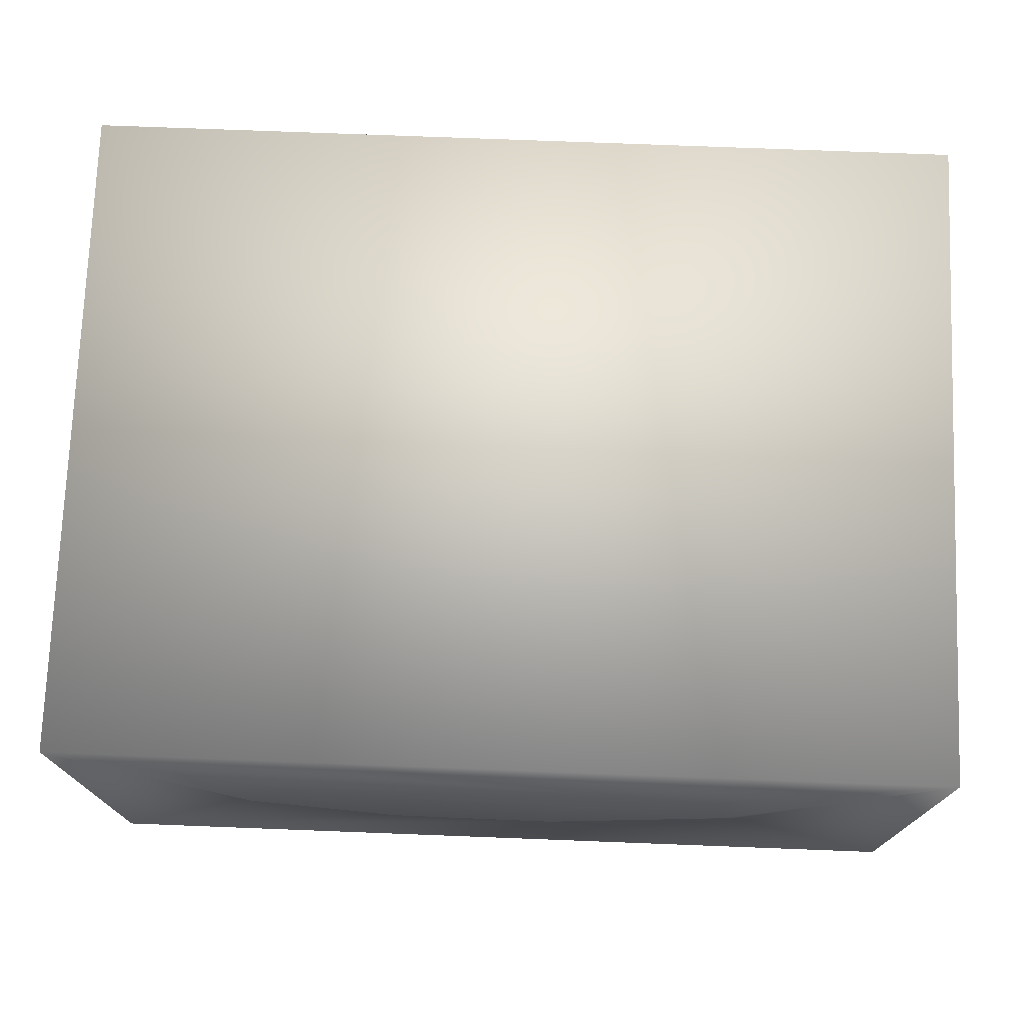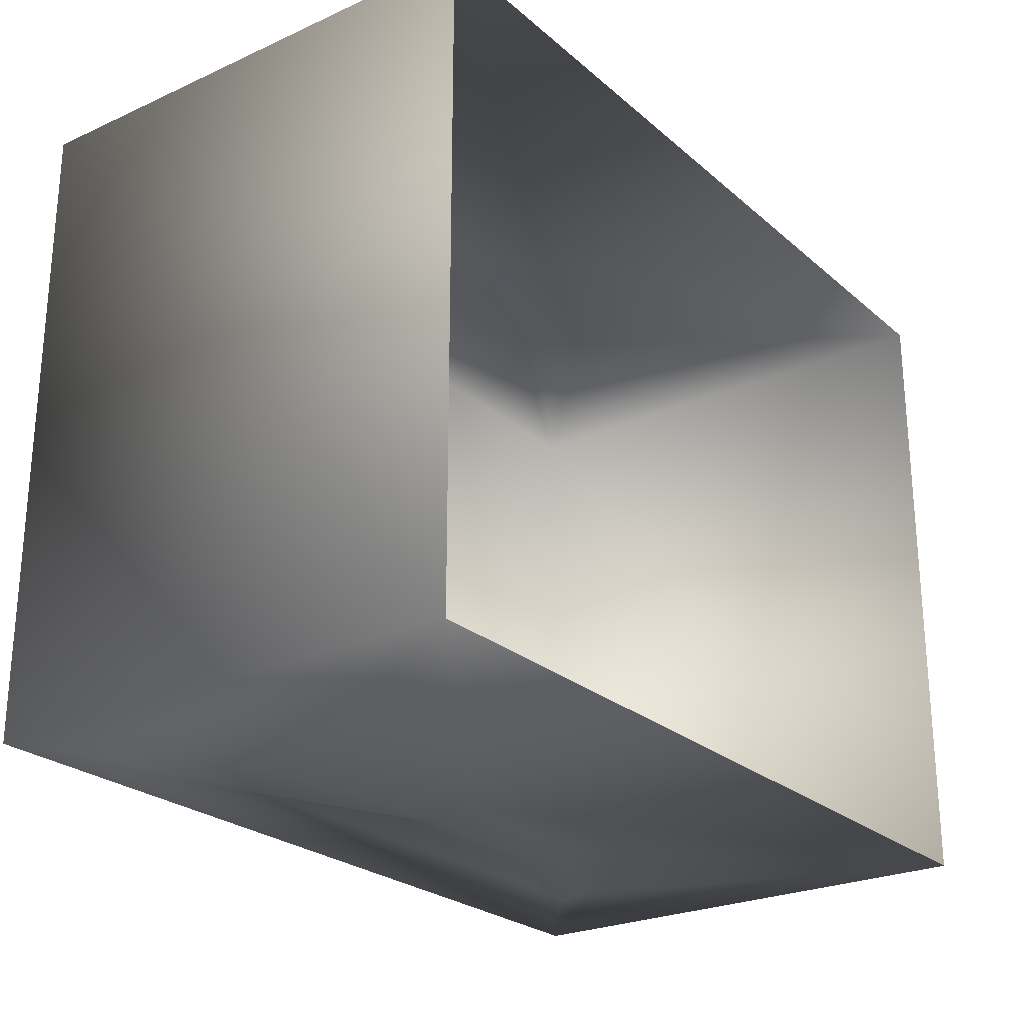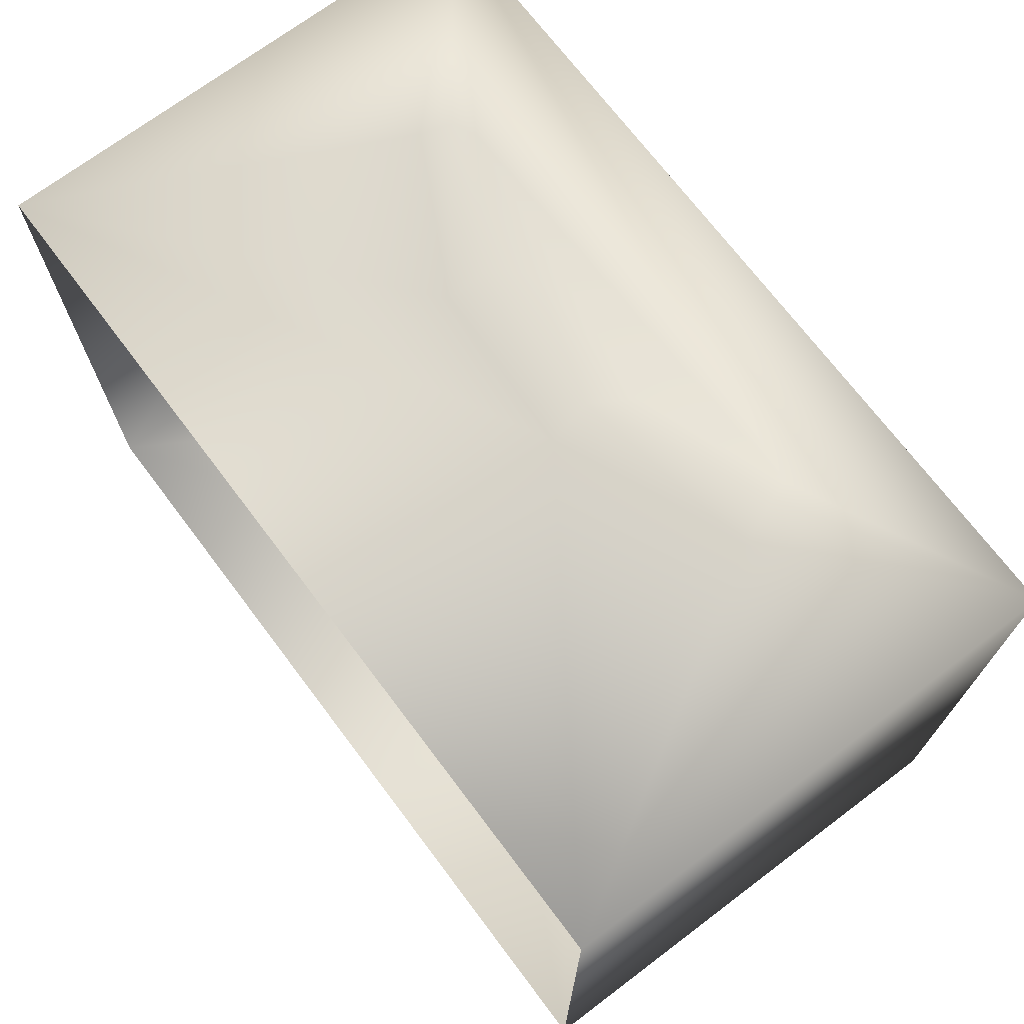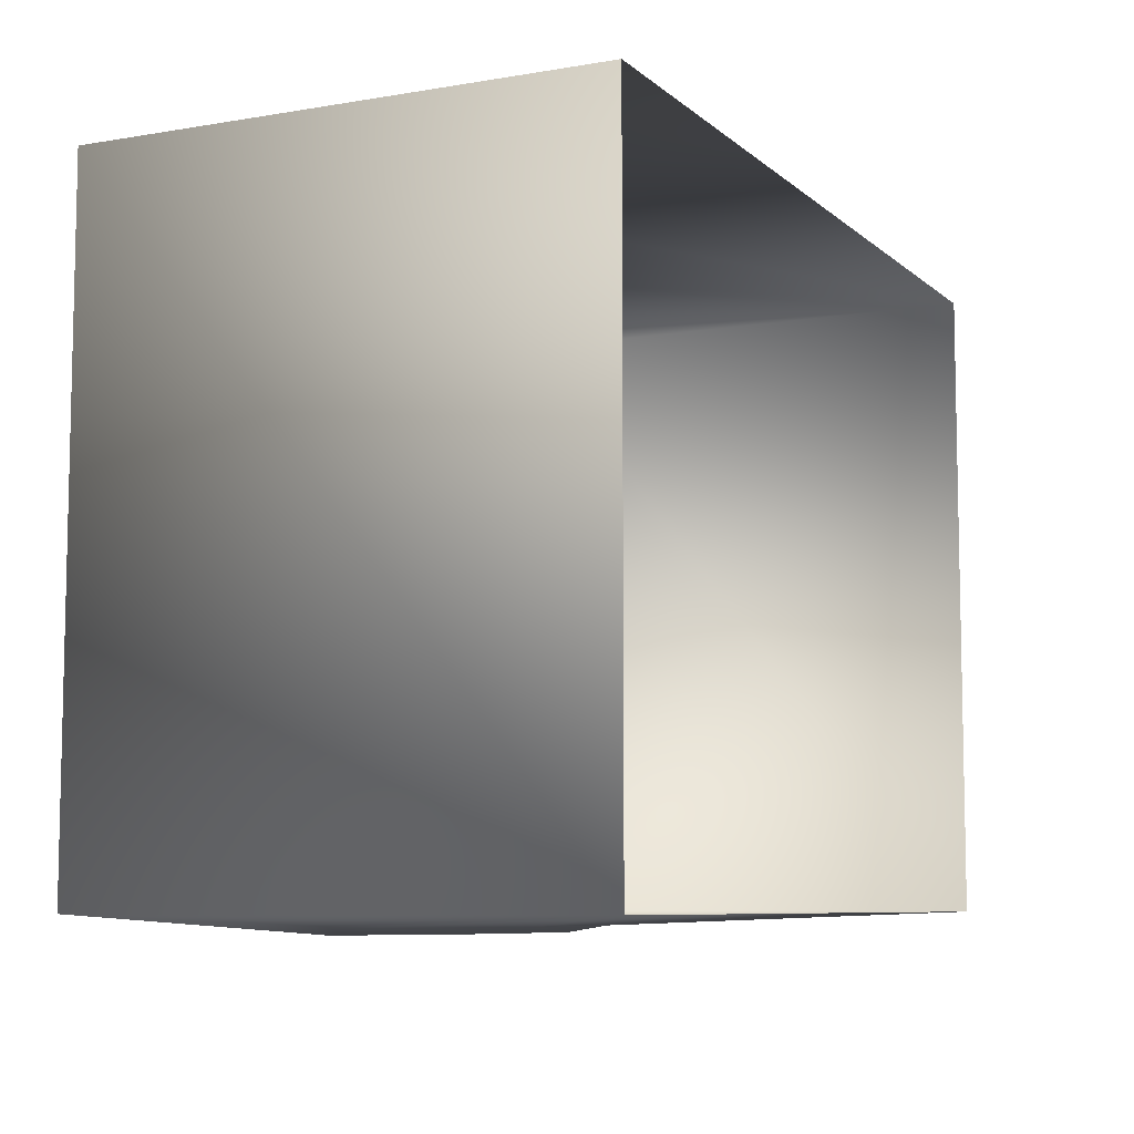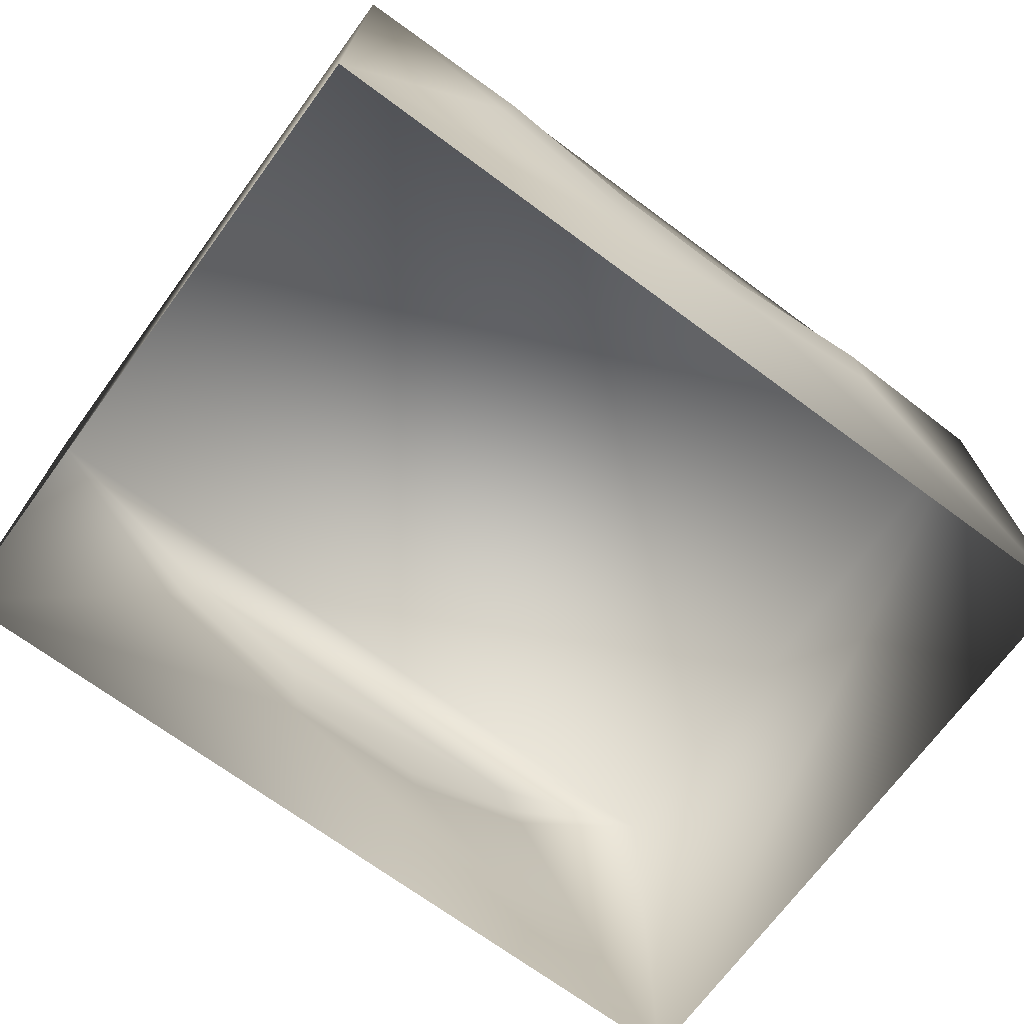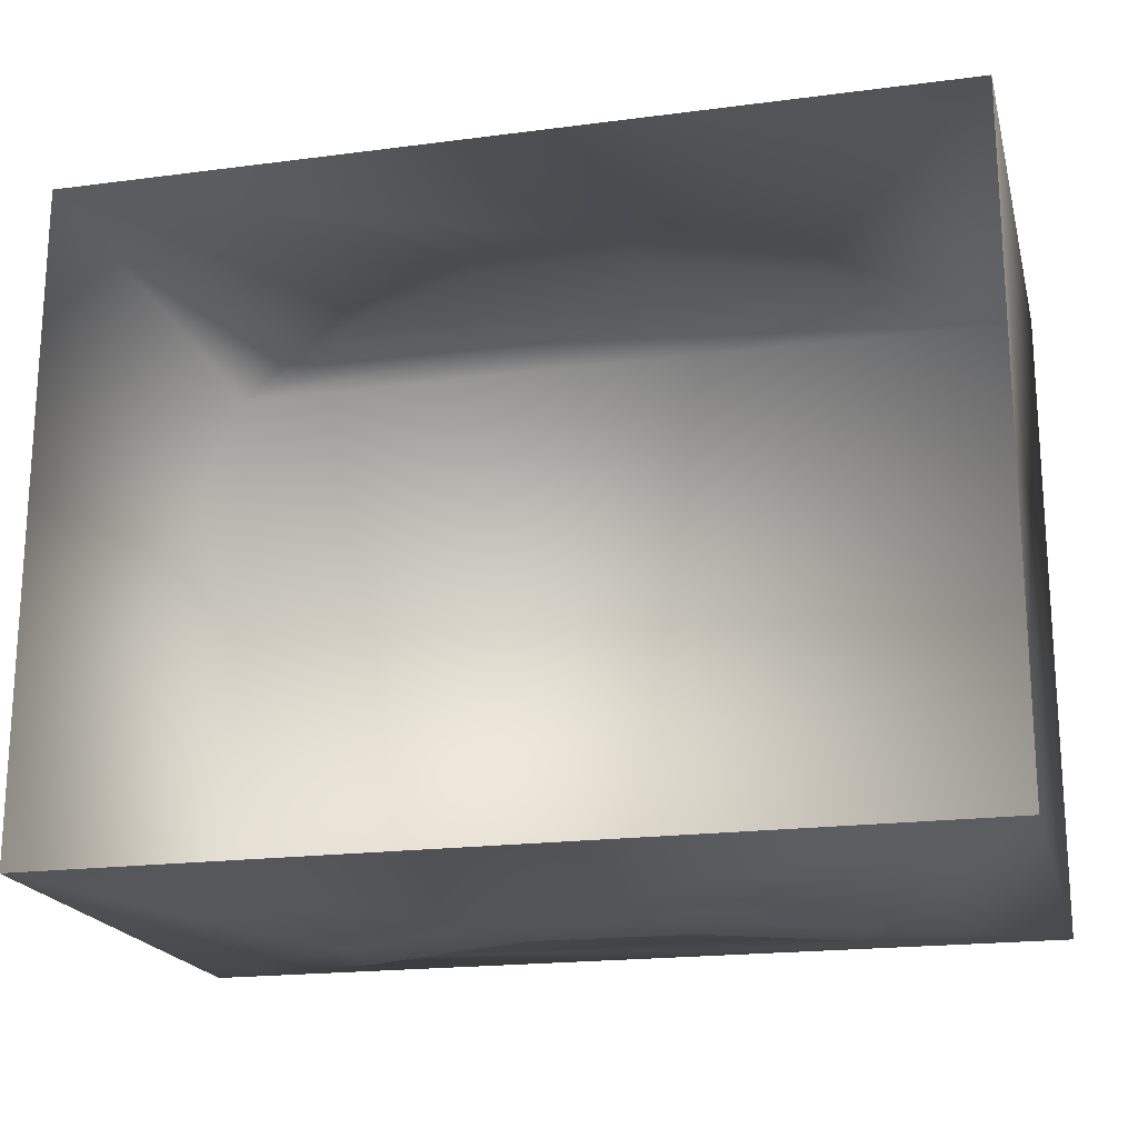
<metadata>
{"format":"obj","ext":"obj","renderer":"f3d","projection":"perspective","resolution":1024,"background":"white","views":[{"elev":74.2,"azim":2.2,"up":"+Y"},{"elev":-24.9,"azim":-53.7,"up":"+Z"},{"elev":71.1,"azim":53.0,"up":"+Z"},{"elev":-7.7,"azim":-64.4,"up":"+Z"},{"elev":-70.8,"azim":-36.4,"up":"+Y"},{"elev":-19.5,"azim":13.7,"up":"+Z"}]}
</metadata>
<code>
g fcbg_desert_005_container_02
v -1.703 -0.0005766 -1.273
v -1.703 1.995 -1.273
v -1.703 1.995 1.274
v -1.703 -0.0005765 1.274
v -0.9034 1.512 1.307
v -0.9771 1.456 1.349
v -0.4214 1.188 1.349
v -1.027 1.345 1.323
v -0.427 1.033 1.323
v -1.703 -0.0005765 1.274
v 0.2368 1.001 1.323
v 1.703 -0.0005765 1.274
v 0.9488 1.303 1.323
v 1.703 1.995 1.274
v 0.8437 1.562 1.307
v 0.2033 1.171 1.349
v 0.8788 1.474 1.349
v 0.2838 1.339 1.307
v -0.3258 1.346 1.307
v 1.703 -0.0005766 -1.273
v 1.703 -0.0005765 1.274
v 1.703 1.995 1.274
v 1.703 1.995 -1.273
v -1.703 1.995 1.274
v 1.703 1.995 1.274
v -1.703 1.995 -1.273
v -0.8437 1.562 -1.306
v -0.8788 1.474 -1.348
v -0.9488 1.303 -1.322
v -1.703 -0.0005766 -1.273
v -0.2368 1.001 -1.322
v 1.703 -0.0005766 -1.273
v -0.2033 1.171 -1.348
v -0.2838 1.339 -1.306
v 0.9034 1.512 -1.306
v 0.3258 1.346 -1.306
v 0.4214 1.188 -1.348
v 0.427 1.033 -1.322
v 0.9771 1.456 -1.348
v 1.027 1.345 -1.322
g fcbg_desert_005_container_02_0
f 3 2 1
f 4 3 1
f 3 6 5
f 5 6 7
f 8 6 3
f 6 8 9
f 7 6 9
f 8 3 10
f 9 8 10
f 11 9 10
f 7 9 11
f 12 11 10
f 13 11 12
f 14 13 12
f 14 3 15
f 3 5 15
f 16 7 11
f 16 11 13
f 14 17 13
f 14 15 17
f 17 16 13
f 15 18 17
f 18 15 5
f 18 16 17
f 19 7 16
f 19 5 7
f 18 19 16
f 19 18 5
f 22 21 20
f 23 22 20
f 25 23 24
f 23 26 24
f 26 23 27
f 26 27 28
f 26 28 29
f 26 29 30
f 29 31 30
f 30 31 32
f 28 33 29
f 33 31 29
f 27 34 28
f 34 33 28
f 34 27 35
f 23 35 27
f 34 36 33
f 36 34 35
f 36 37 33
f 33 37 31
f 36 35 37
f 31 38 32
f 37 38 31
f 35 39 37
f 23 39 35
f 37 39 38
f 40 23 32
f 38 40 32
f 40 39 23
f 39 40 38

</code>
